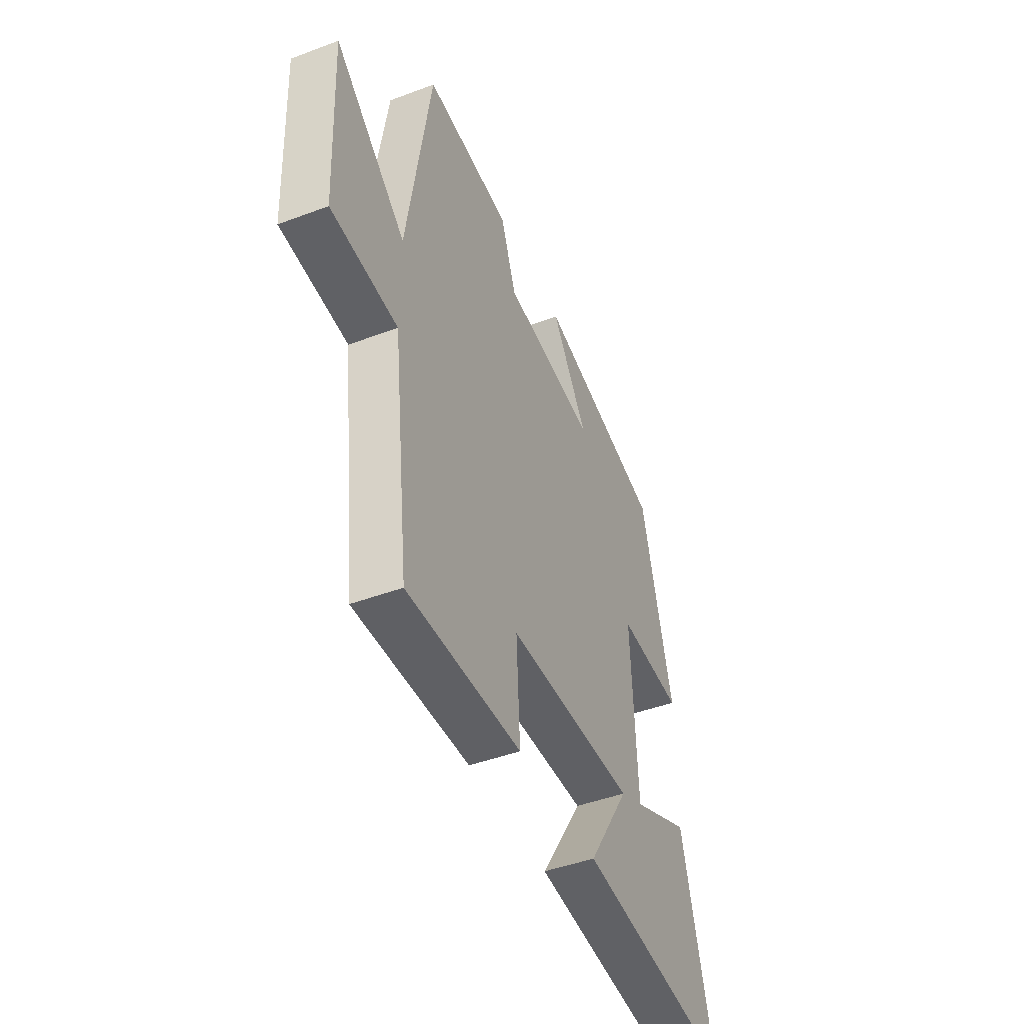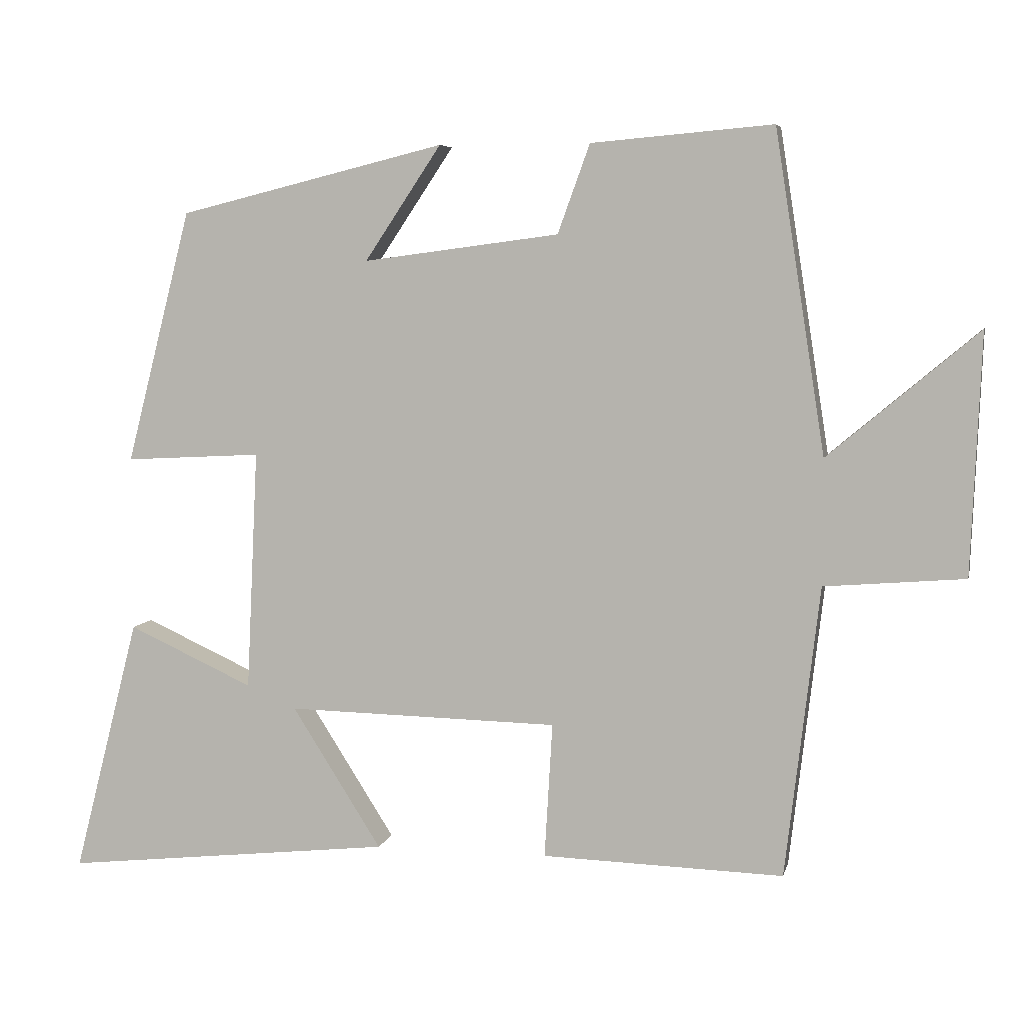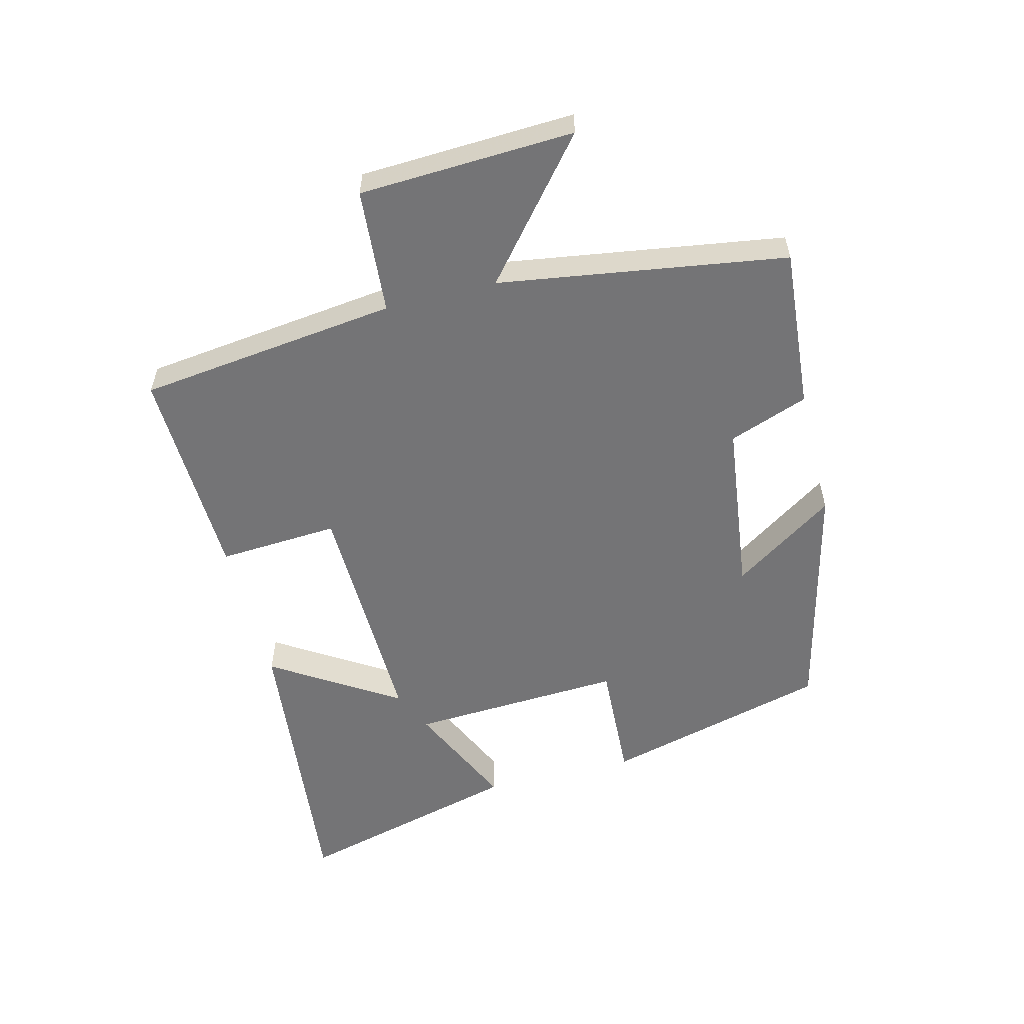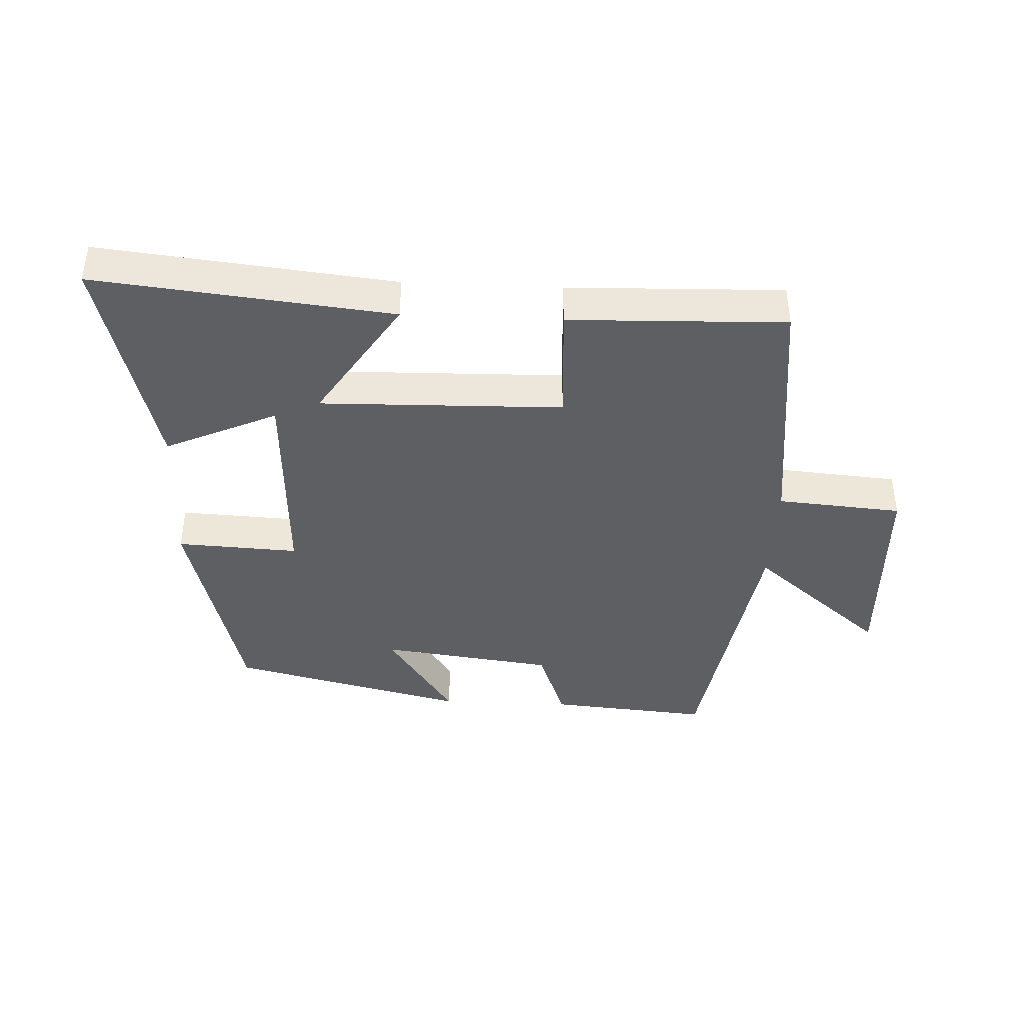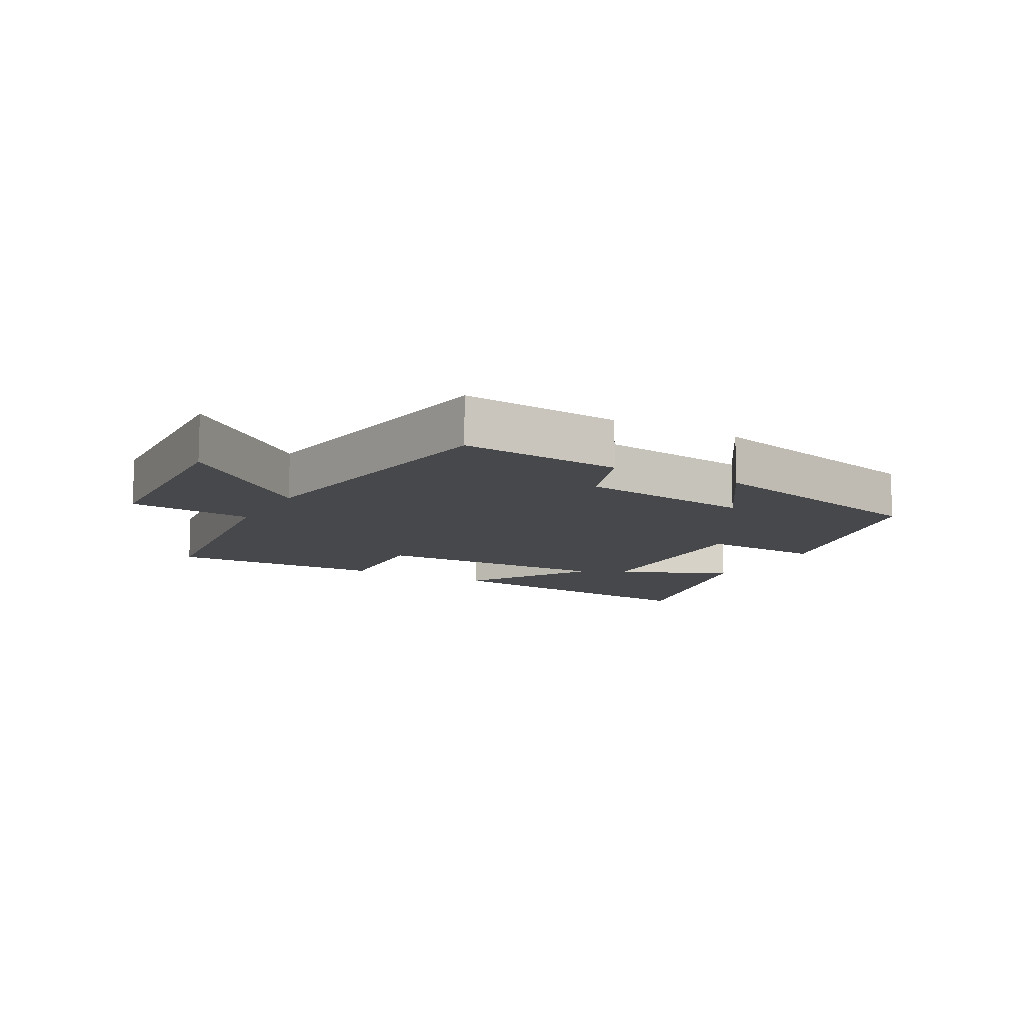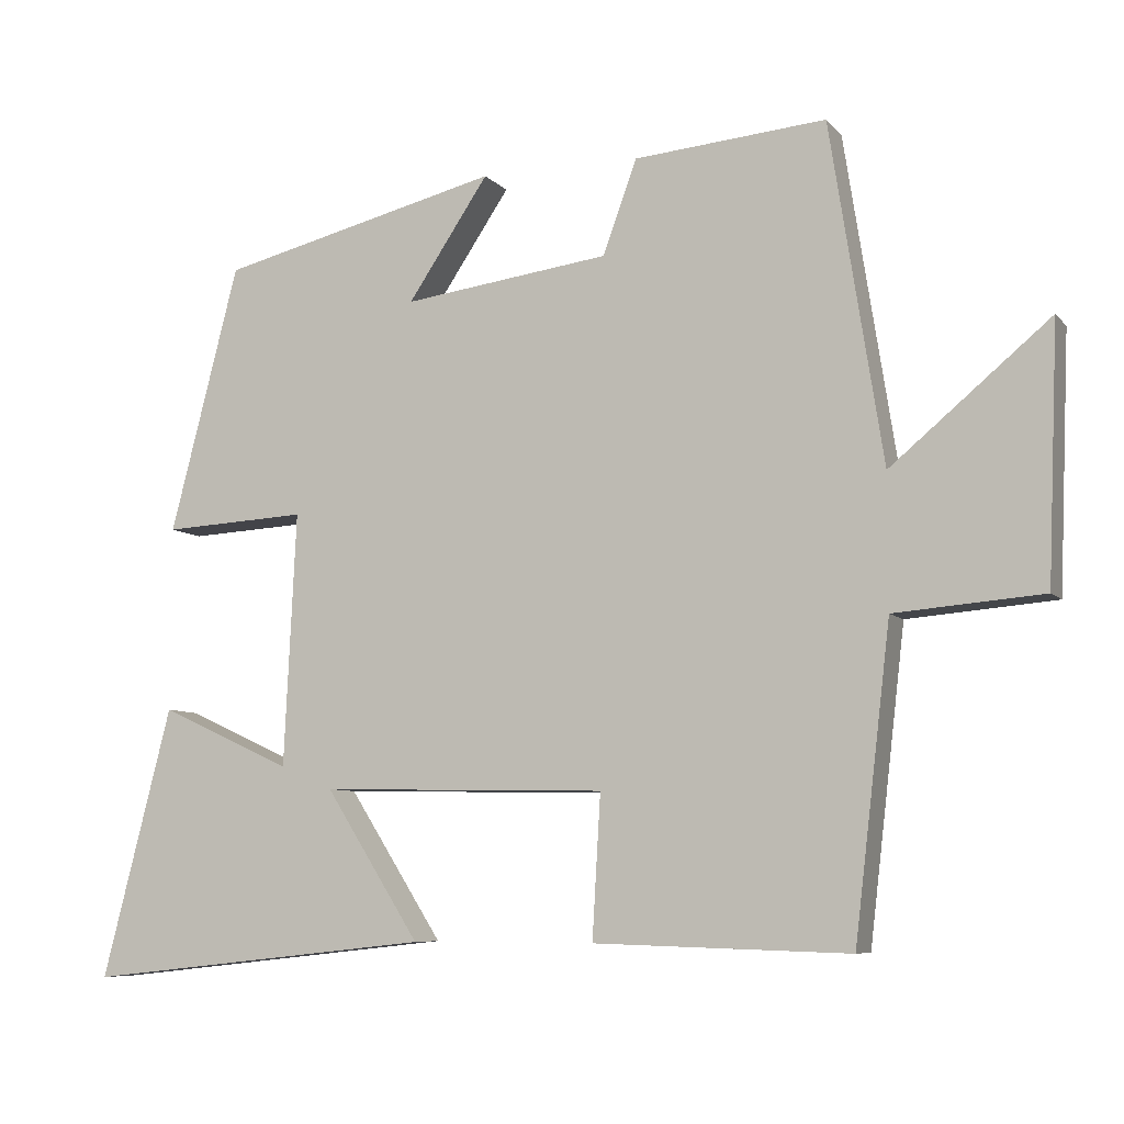
<metadata>
{"format":"obj","ext":"obj","renderer":"f3d","projection":"perspective","resolution":1024,"background":"white","views":[{"elev":-44.9,"azim":-66.5,"up":"+Z"},{"elev":5.9,"azim":-167.6,"up":"+Z"},{"elev":-56.3,"azim":-75.6,"up":"+Y"},{"elev":-40.3,"azim":177.4,"up":"+Y"},{"elev":-11.1,"azim":-29.0,"up":"+Y"},{"elev":-7.5,"azim":-157.9,"up":"+Z"}]}
</metadata>
<code>
v -0.43 0.07 0.522
v -0.176 0.07 0.5
v -0.131 0.07 0.376
v 0.143 0.07 0.34
v 0.036 0.07 0.5
v 0.409 0.07 0.408
v 0.5 0.07 0.054
v 0.309 0.07 0.064
v 0.325 0.07 -0.272
v 0.5 0.07 -0.192
v 0.592 0.07 -0.55
v 0.13 0.07 -0.5
v 0.255 0.07 -0.303
v -0.125 0.07 -0.311
v -0.114 0.07 -0.5
v -0.452 0.07 -0.51
v -0.5 0.07 -0.103
v -0.696 0.07 -0.087
v -0.71 0.07 0.249
v -0.5 0.07 0.073
v -0.43 0 0.522
v -0.176 0 0.5
v -0.131 0 0.376
v 0.143 0 0.34
v 0.036 0 0.5
v 0.409 0 0.408
v 0.5 0 0.054
v 0.309 0 0.064
v 0.325 0 -0.272
v 0.5 0 -0.192
v 0.592 0 -0.55
v 0.13 0 -0.5
v 0.255 0 -0.303
v -0.125 0 -0.311
v -0.114 0 -0.5
v -0.452 0 -0.51
v -0.5 0 -0.103
v -0.696 0 -0.087
v -0.71 0 0.249
v -0.5 0 0.073
f 17 18 19 20
f 20 1 2
f 17 20 2
f 16 17 2
f 15 16 2
f 14 15 2
f 11 12 13
f 9 10 11
f 9 11 13
f 8 9 13 14
f 4 5 6 7
f 3 4 7 8
f 14 2 3
f 3 8 14
f 40 39 38 37
f 22 21 40
f 22 40 37
f 22 37 36
f 22 36 35
f 22 35 34
f 33 32 31
f 31 30 29
f 33 31 29
f 34 33 29 28
f 27 26 25 24
f 28 27 24 23
f 23 22 34
f 34 28 23
f 1 21 22 2
f 2 22 23 3
f 3 23 24 4
f 4 24 25 5
f 5 25 26 6
f 6 26 27 7
f 7 27 28 8
f 8 28 29 9
f 9 29 30 10
f 10 30 31 11
f 11 31 32 12
f 12 32 33 13
f 13 33 34 14
f 14 34 35 15
f 15 35 36 16
f 16 36 37 17
f 17 37 38 18
f 18 38 39 19
f 19 39 40 20
f 20 40 21 1

</code>
